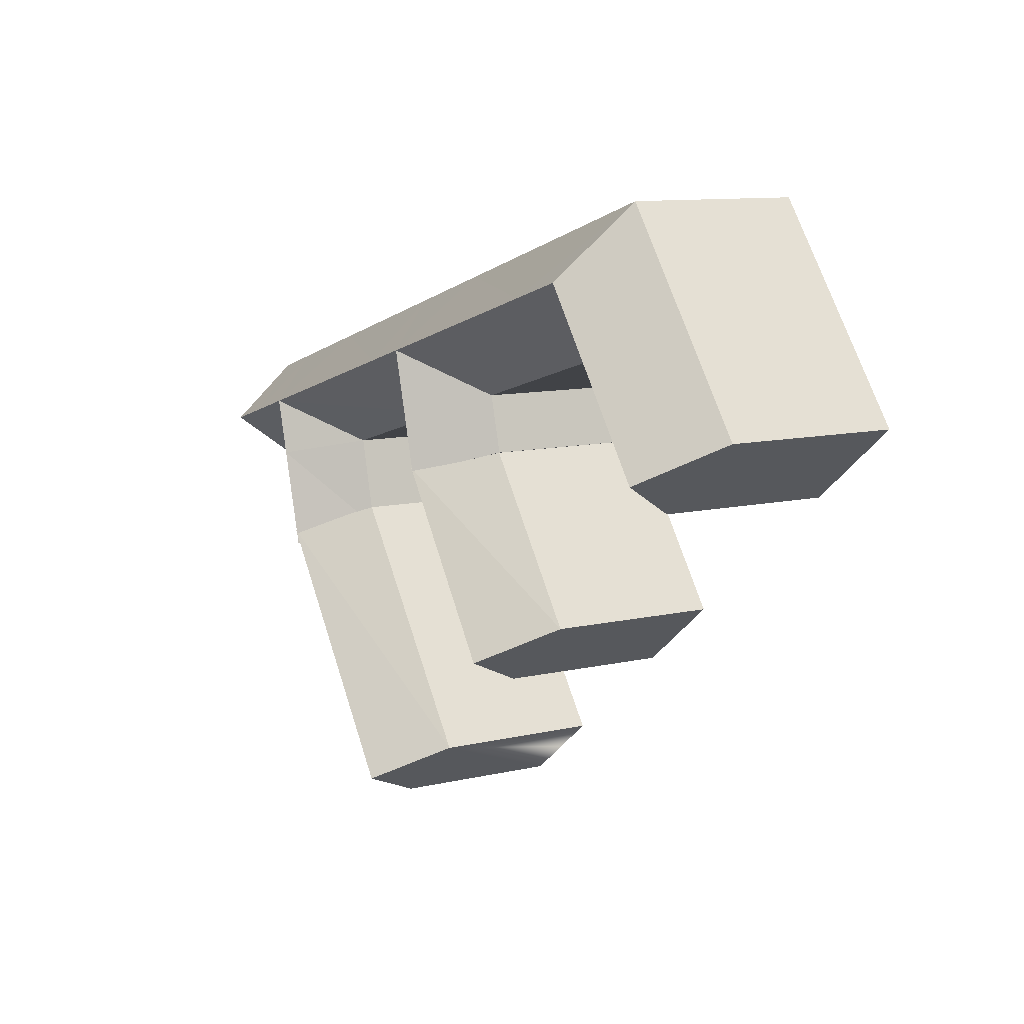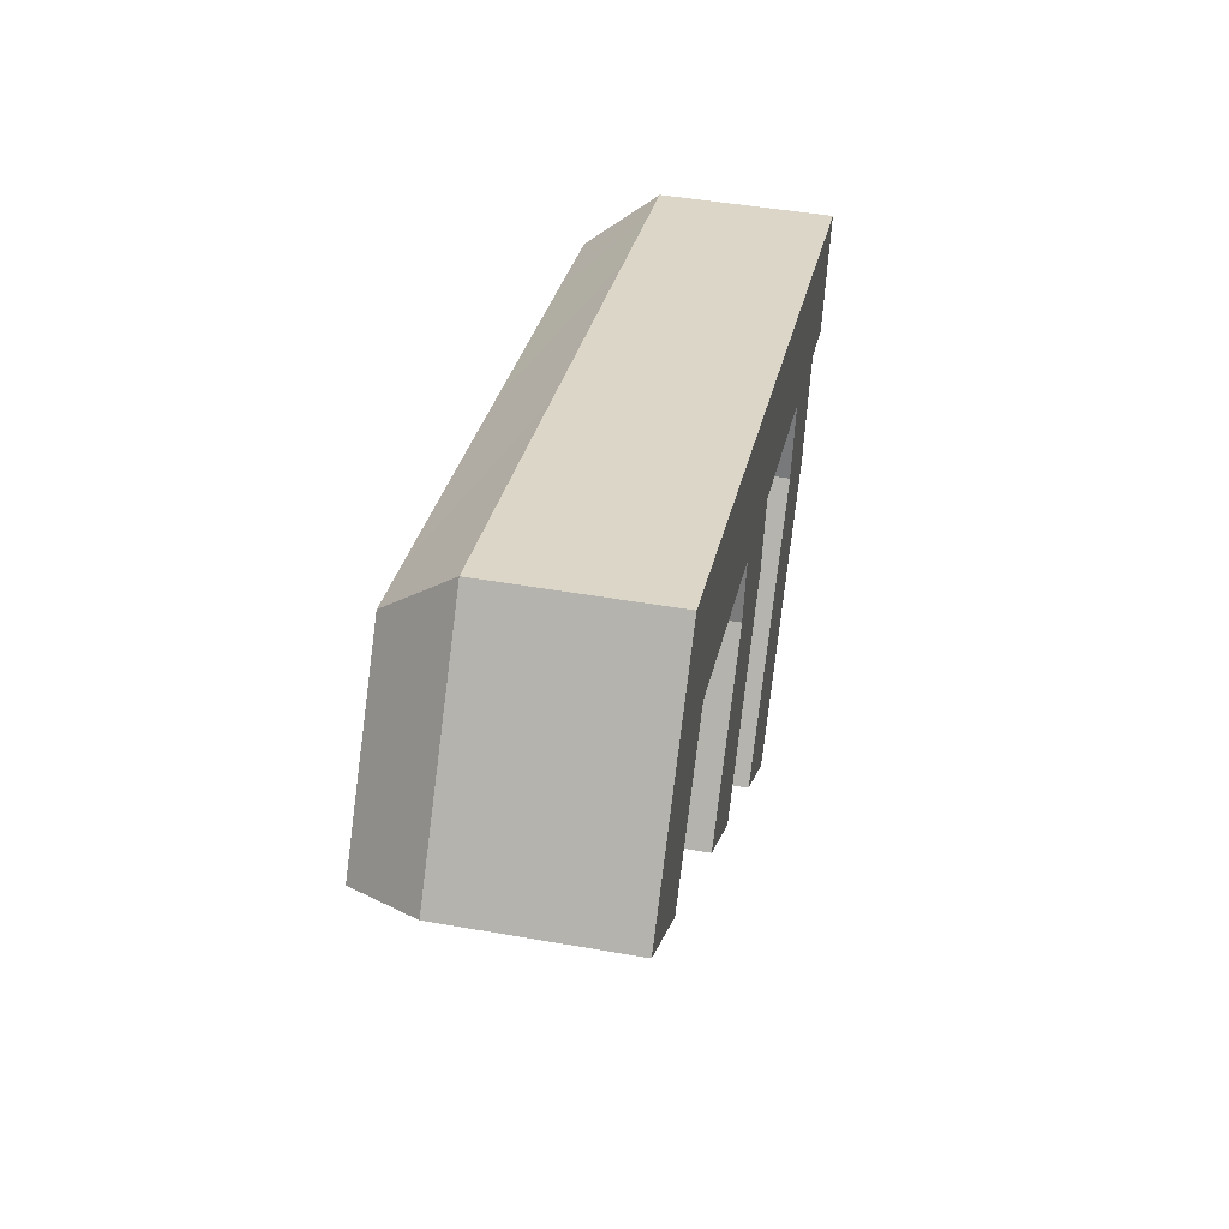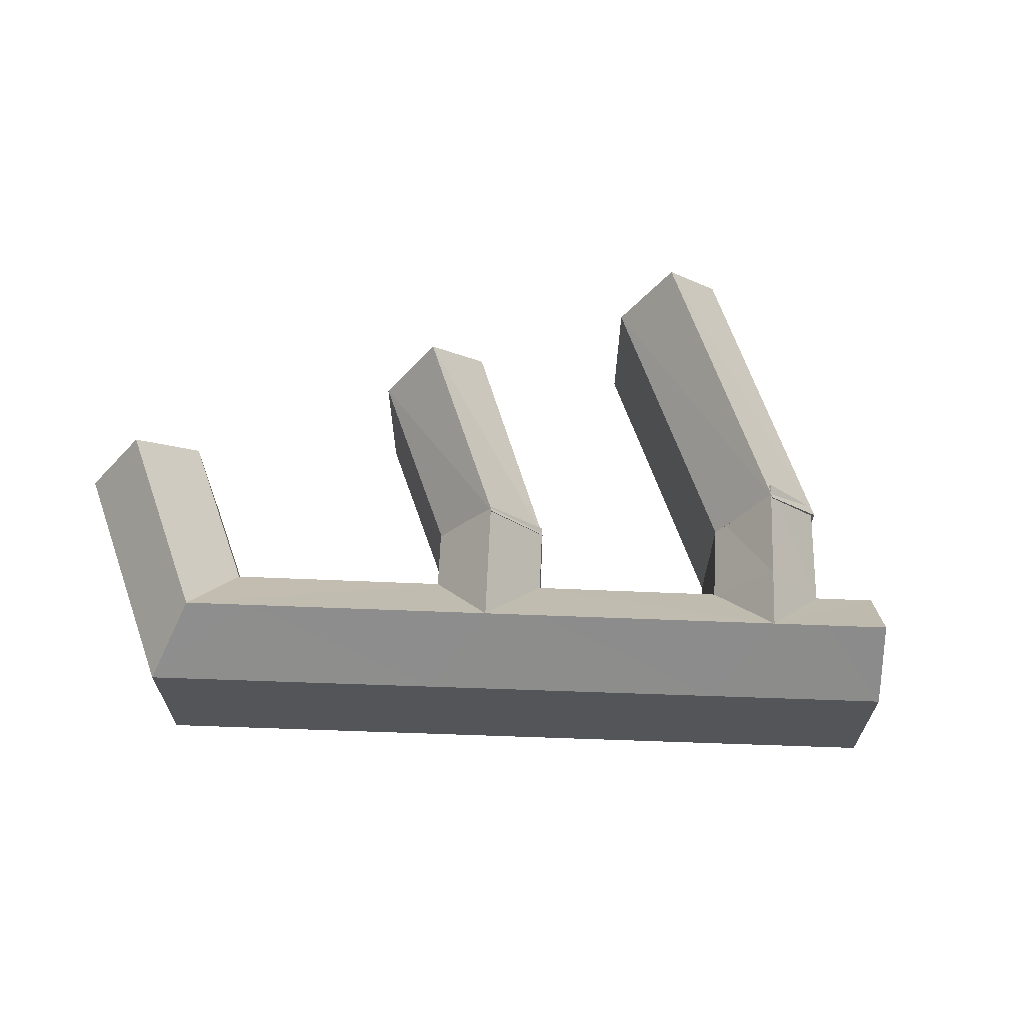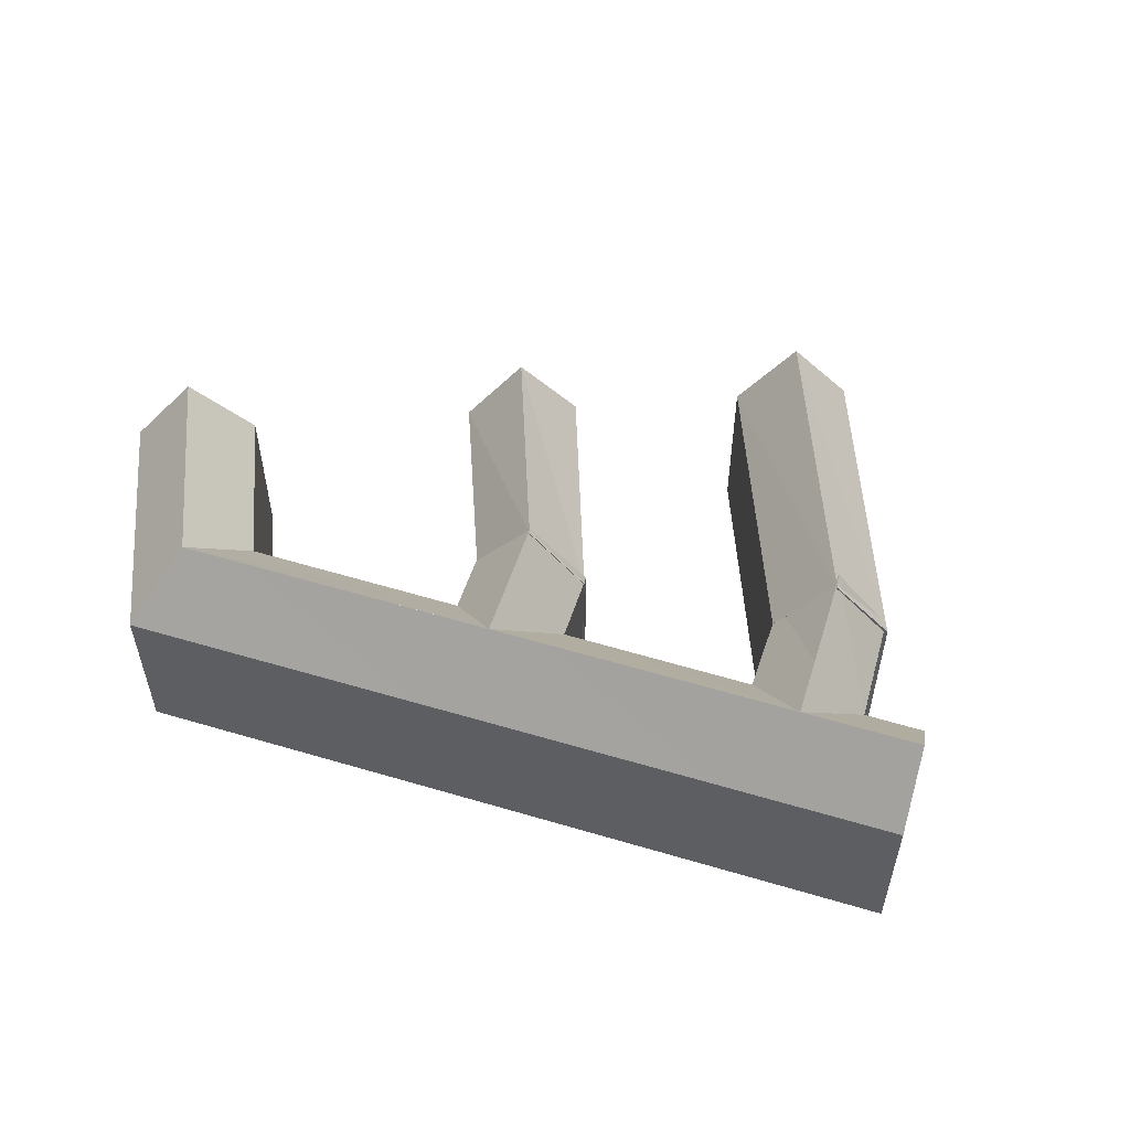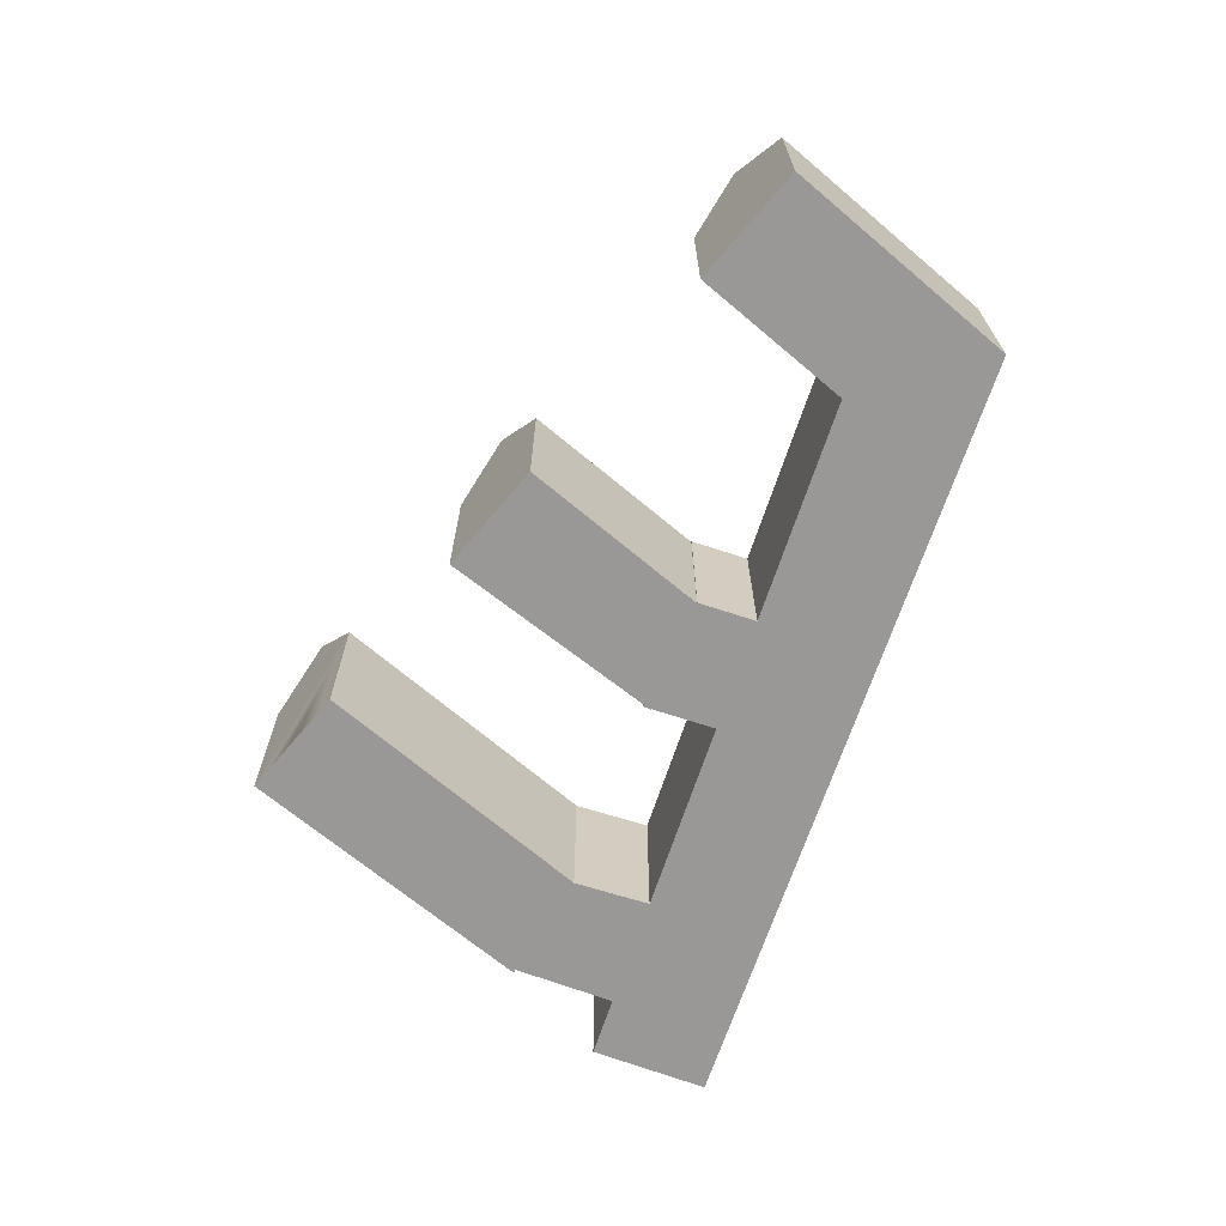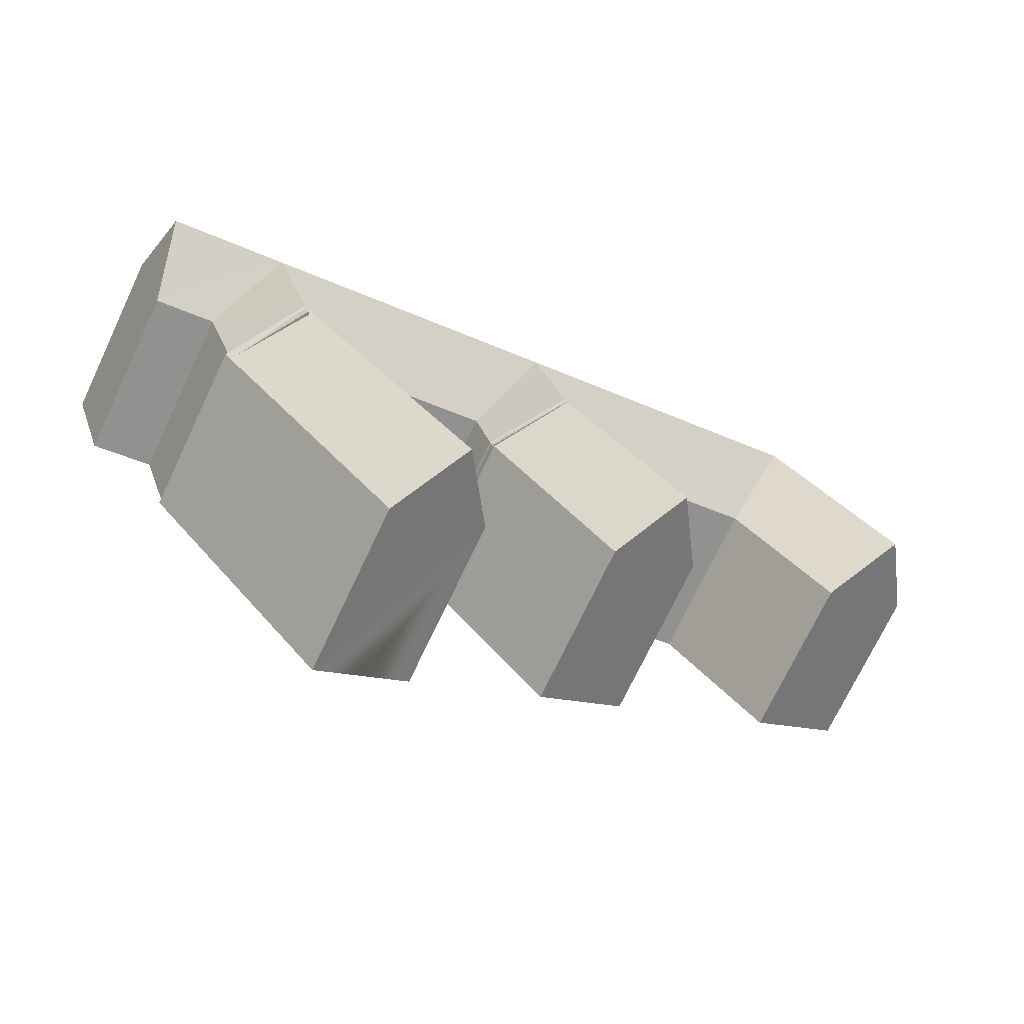
<metadata>
{"format":"obj","ext":"obj","renderer":"f3d","projection":"perspective","resolution":1024,"background":"white","views":[{"elev":10.7,"azim":-119.8,"up":"+Z"},{"elev":45.7,"azim":-78.5,"up":"+Z"},{"elev":65.7,"azim":18.4,"up":"+Y"},{"elev":55.0,"azim":33.8,"up":"+Y"},{"elev":-68.7,"azim":-92.3,"up":"+Y"},{"elev":-73.0,"azim":154.6,"up":"+Z"}]}
</metadata>
<code>
v  6.434 17.05 8.237
v  4.903 24.23 -3.847
v  0.000363 17.05 -0.0005398
v  7.273 17.05 9.311
v  15.52 17.05 19.88
v  12.35 24.23 5.691
v  13.73 24.23 7.452
v  17.84 24.23 12.72
v  9.806 17.05 -7.694
v  18.27 17.05 3.144
v  20.18 17.05 5.594
v  52.99 17.05 -3.85
v  79.21 24.23 -5.129
v  71.96 17.05 -9.314
v  49.11 24.23 3.627
v  54.66 24.23 2.015
v  73.53 24.23 -3.475
v  69.41 17.05 -18.86
v  77.5 24.23 -10.91
v  74.47 24.23 -21.03
v  83.03 17.05 -12.5
v  79.53 17.05 -23.21
v  88.94 17.05 -14.2
v  84.89 24.23 -6.783
v  90.8 24.23 -8.501
v  41.89 17.05 -0.6563
v  24.28 24.23 10.84
v  43.57 24.23 5.24
v  40.28 17.05 -6.325
v  47.44 24.23 -2.253
v  45.63 24.23 -8.625
v  50.97 17.05 -10.93
v  51.42 17.05 -40.44
v  75.07 24.23 -19.6
v  56.09 24.23 -44.08
v  69.95 17.05 -16.78
v  80.18 17.05 -22.42
v  60.76 17.05 -47.72
v  28.14 17.05 -22.17
v  45.91 24.23 -8.13
v  32.77 24.23 -25.76
v  40.54 17.05 -6.102
v  51.27 17.05 -10.16
v  37.4 17.05 -29.36
v  92.66 17.05 -2.801
v  86.76 17.05 -1.067
v  75.09 17.05 2.364
v  56.33 17.05 7.88
v  45.25 17.05 11.14
v  28.39 17.05 16.09
v  74.47 1.288e-15 -21.03
v  71.96 5.703e-16 -9.313
v  69.41 1.155e-15 -18.86
v  75.09 -1.448e-16 2.364
v  86.76 6.529e-17 -1.066
v  83.03 7.653e-16 -12.5
v  79.53 1.421e-15 -23.21
v  88.94 8.695e-16 -14.2
v  90.8 5.205e-16 -8.5
v  92.66 1.715e-16 -2.8
v  45.62 5.281e-16 -8.624
v  41.89 4.016e-17 -0.6558
v  40.28 3.872e-16 -6.324
v  45.25 -6.819e-16 11.14
v  56.32 -4.826e-16 7.881
v  52.99 2.357e-16 -3.85
v  50.97 6.689e-16 -10.92
v  4.903 2.355e-16 -3.847
v  6.434 -5.044e-16 8.238
v  0 0 0
v  7.272 -5.702e-16 9.312
v  9.806 4.711e-16 -7.693
v  15.52 -1.217e-15 19.88
v  18.27 -1.926e-16 3.145
v  20.18 -3.426e-16 5.594
v  28.38 -9.855e-16 16.09
v  75.07 1.2e-15 -19.6
v  60.76 2.922e-15 -47.72
v  80.18 1.373e-15 -22.42
v  69.95 1.027e-15 -16.78
v  51.42 2.476e-15 -40.44
v  56.09 2.699e-15 -44.08
v  45.91 4.978e-16 -8.129
v  37.4 1.798e-15 -29.36
v  51.27 6.219e-16 -10.16
v  40.54 3.736e-16 -6.101
v  28.14 1.357e-15 -22.17
v  32.77 1.578e-15 -25.76
g defaultobject
f 1 2 3
f 2 1 4
f 2 4 5
f 2 5 6
f 6 5 7
f 7 5 8
f 6 9 2
f 9 6 7
f 9 7 8
f 9 8 10
f 10 8 11
f 12 13 14
f 13 12 15
f 13 15 16
f 13 16 17
f 18 19 20
f 19 18 14
f 19 14 13
f 20 21 22
f 21 20 19
f 21 19 13
f 23 24 25
f 24 23 13
f 13 23 21
f 8 26 11
f 26 8 27
f 26 27 15
f 15 27 28
f 29 30 31
f 30 29 15
f 15 29 26
f 31 12 32
f 12 31 15
f 15 31 30
f 33 34 35
f 34 33 36
f 35 37 38
f 37 35 34
f 39 40 41
f 40 39 42
f 41 43 44
f 43 41 40
f 24 45 25
f 45 24 46
f 46 24 13
f 46 13 47
f 47 13 17
f 47 17 16
f 47 16 48
f 48 16 15
f 48 15 49
f 49 15 28
f 49 28 27
f 49 27 50
f 50 27 5
f 5 27 8
f 51 52 53
f 52 51 54
f 54 51 55
f 55 51 56
f 56 51 57
f 55 56 58
f 55 58 59
f 55 59 60
f 61 62 63
f 62 61 64
f 64 61 65
f 65 61 66
f 66 61 67
f 65 66 52
f 65 52 54
f 68 69 70
f 69 68 71
f 71 68 72
f 71 72 73
f 73 72 74
f 73 74 75
f 73 75 76
f 76 75 62
f 76 62 64
f 77 78 79
f 78 77 80
f 78 80 81
f 78 81 82
f 83 84 85
f 84 83 86
f 84 86 87
f 84 87 88
f 37 77 79
f 77 37 80
f 80 37 36
f 36 37 34
f 33 82 81
f 82 33 78
f 78 33 38
f 38 33 35
f 36 81 80
f 81 36 33
f 78 37 79
f 37 78 38
f 43 83 85
f 83 43 86
f 86 43 42
f 42 43 40
f 39 88 87
f 88 39 84
f 84 39 44
f 44 39 41
f 42 87 86
f 87 42 39
f 84 43 85
f 43 84 44
f 46 60 45
f 60 46 47
f 60 47 55
f 55 47 54
f 54 47 48
f 54 48 65
f 65 48 49
f 65 49 64
f 64 49 50
f 64 50 76
f 76 50 5
f 76 5 73
f 18 51 53
f 51 18 57
f 57 18 22
f 22 18 20
f 29 61 63
f 61 29 67
f 67 29 32
f 32 29 31
f 5 71 73
f 71 5 69
f 69 5 70
f 70 5 4
f 70 4 1
f 70 1 3
f 3 68 70
f 68 3 72
f 72 3 9
f 9 3 2
f 9 74 72
f 74 9 75
f 75 9 10
f 75 10 11
f 23 59 58
f 59 23 60
f 60 23 45
f 45 23 25
f 14 53 52
f 53 14 18
f 57 21 56
f 21 57 22
f 26 63 62
f 63 26 29
f 67 12 66
f 12 67 32
f 21 58 56
f 58 21 23
f 12 52 66
f 52 12 14
f 11 62 75
f 62 11 26

</code>
